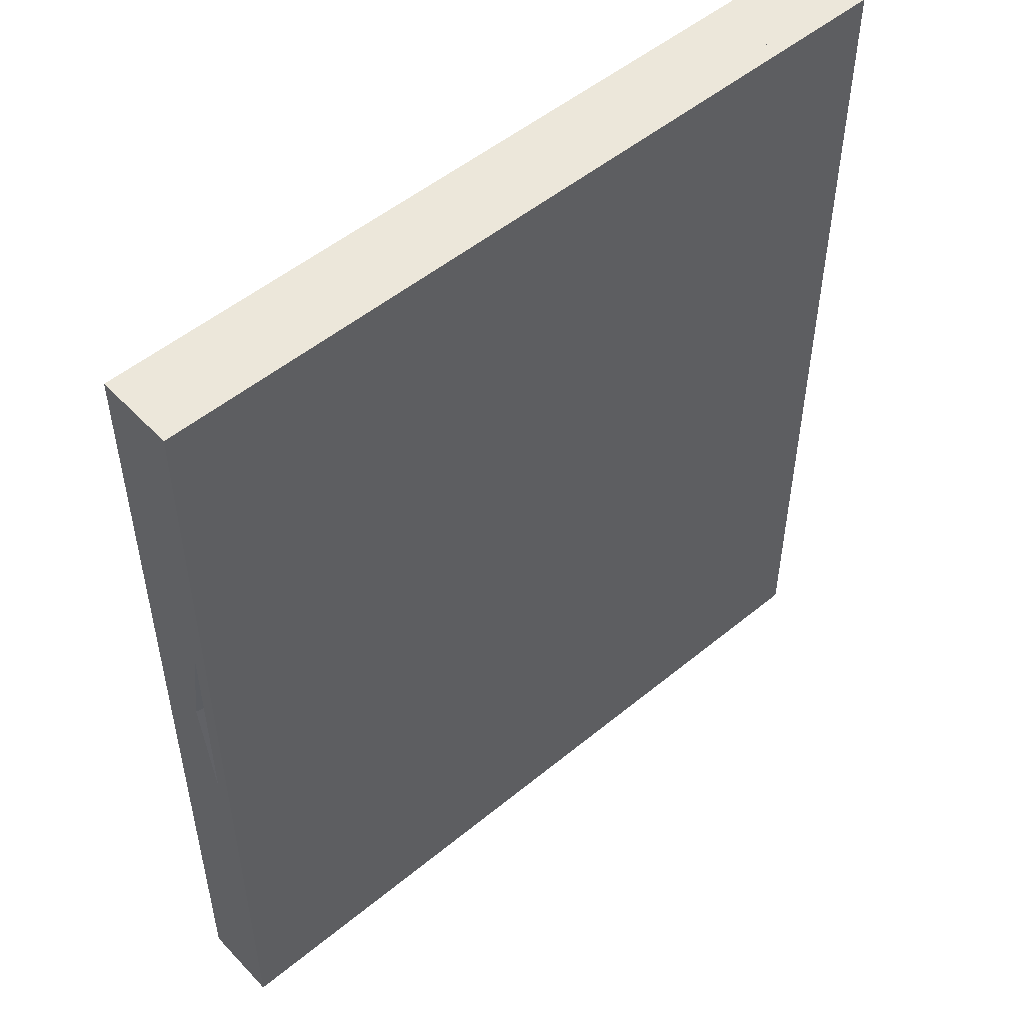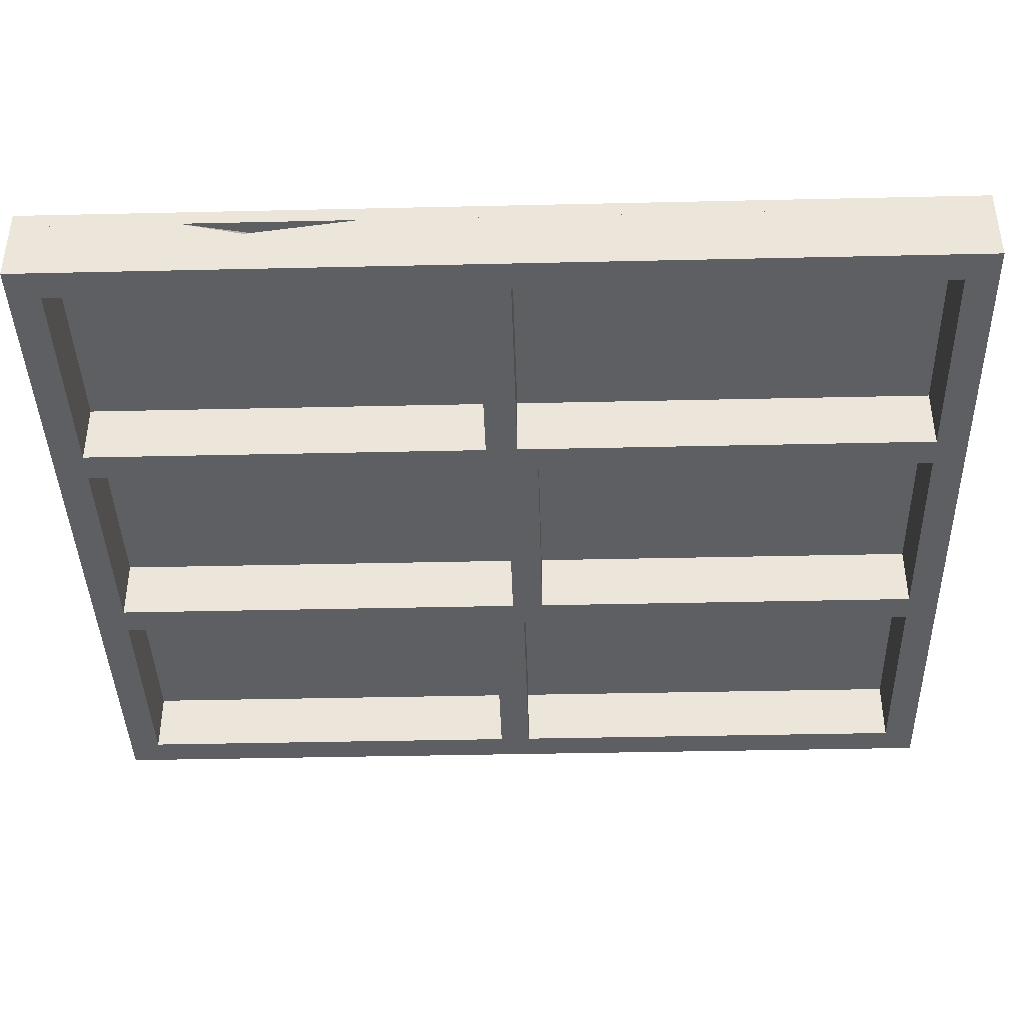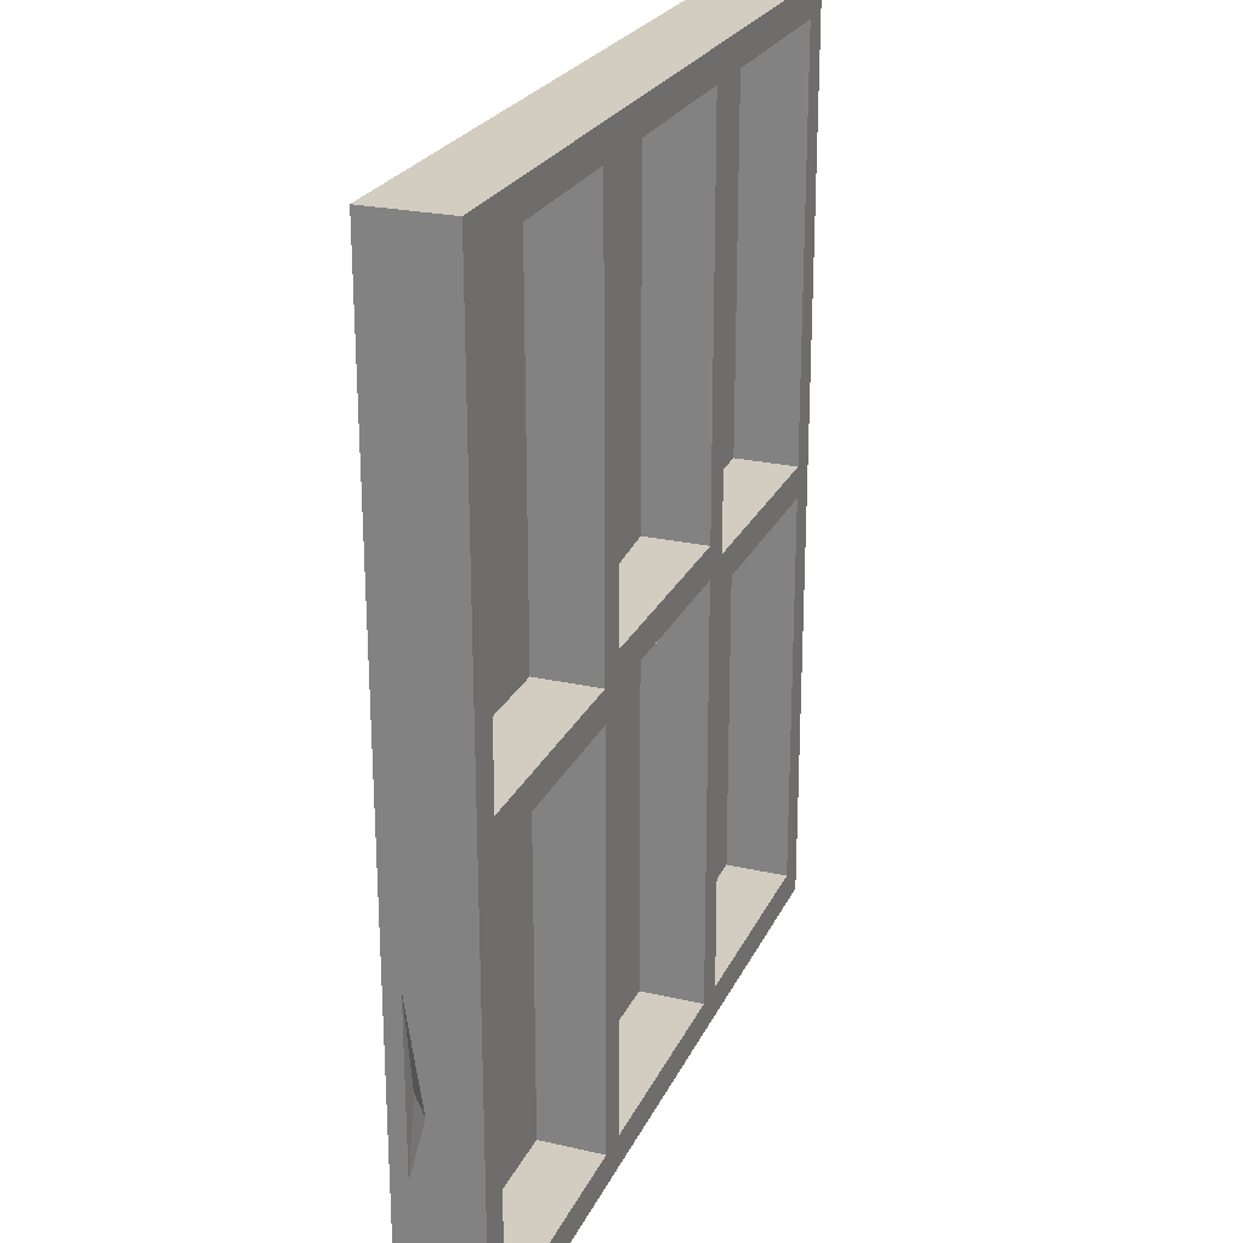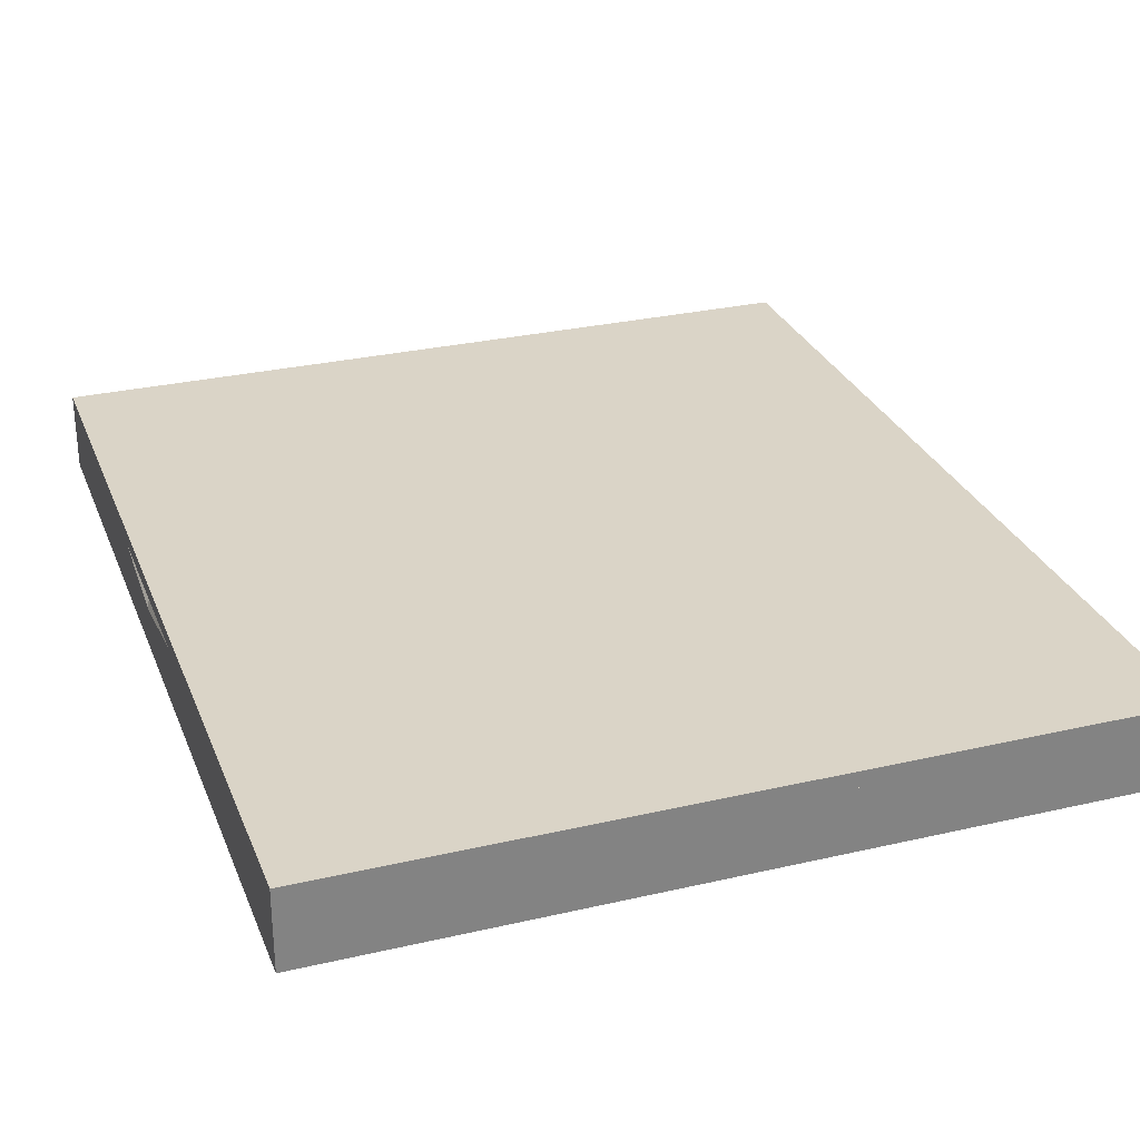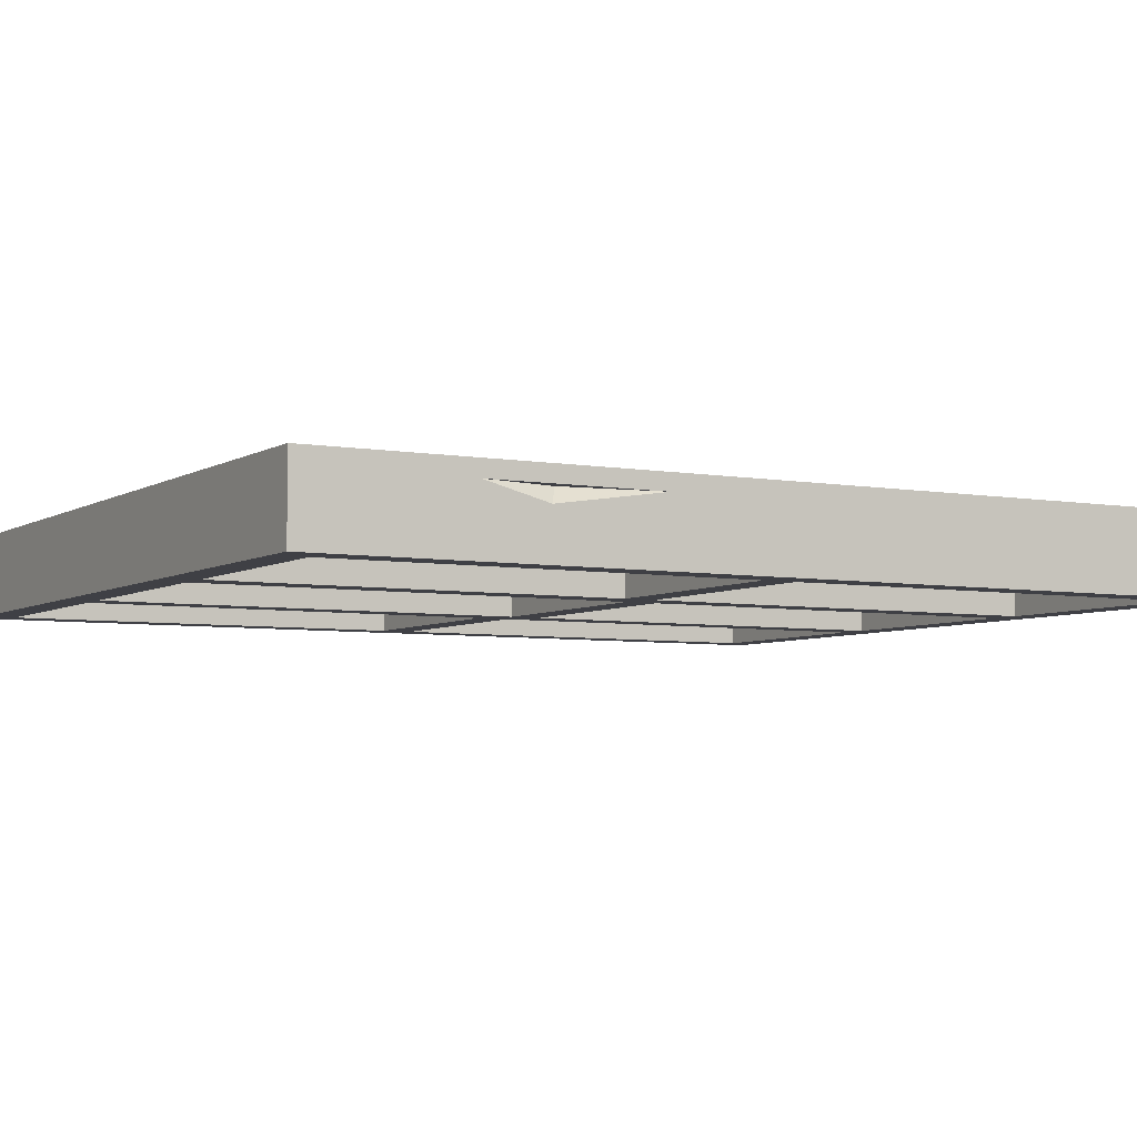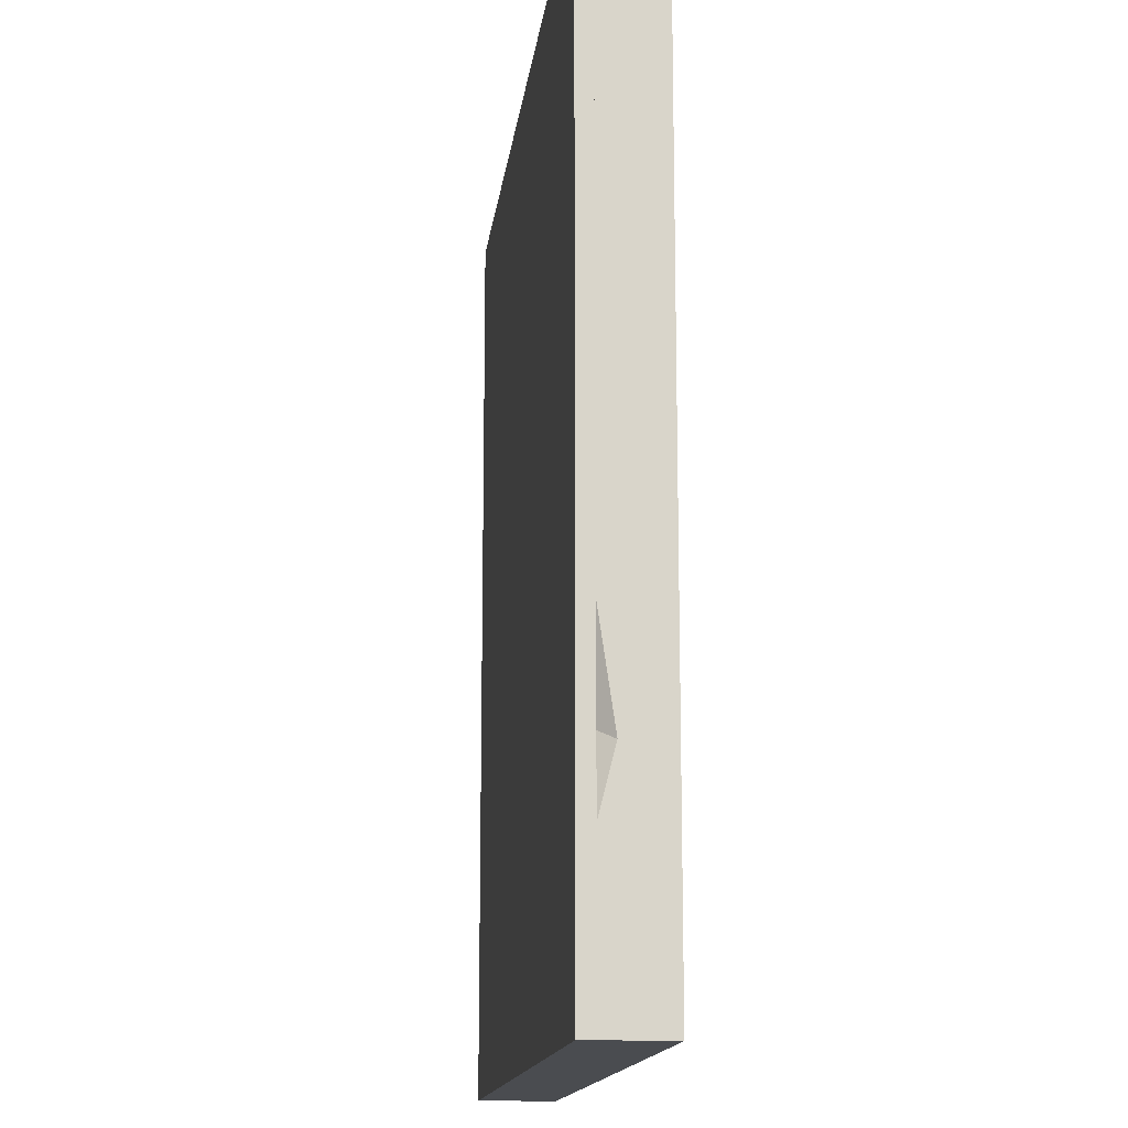
<metadata>
{"format":"obj","ext":"obj","renderer":"f3d","projection":"perspective","resolution":1024,"background":"white","views":[{"elev":51.7,"azim":-41.7,"up":"+Y"},{"elev":-40.5,"azim":91.6,"up":"+Z"},{"elev":24.5,"azim":110.5,"up":"+Y"},{"elev":28.9,"azim":-19.1,"up":"+Z"},{"elev":-5.2,"azim":60.4,"up":"+Z"},{"elev":-14.9,"azim":83.1,"up":"+Y"}]}
</metadata>
<code>
g SM_Bld_House_Wall_02
v 0.1 2.8 0
v 0.1 0.1 0
v 0 2.8 0
v 0 0.1 0
v 0 2.8 0.2
v 0 0.1 0.2
v 0.1 2.8 0.2
v 0.1 0.1 0.2
v 0.1 1.608 0
v 0 1.513 0
v 0.1 1.713 0.2
v 0 1.914 0.2
v 0 1.239 0.2
v 0 1.592 0.15
v 0.025 1.658 0.2
v 1.7 1.38 0.2
v 2.4 1.38 0.2
v 1.7 1.48 0.2
v 2.4 1.48 0.2
v 1.7 1.48 0
v 2.4 1.48 0
v 1.7 1.38 0
v 2.4 1.38 0
v 2.4 2.8 0.2
v 2.4 0.1 0.2
v 2.5 2.8 0.2
v 2.5 0.1 0.2
v 2.5 2.8 0
v 2.5 0.1 0
v 2.4 2.8 0
v 2.4 0.1 0
v 2.4 0.7828 0.2
v 2.5 0.6586 0
v 2.4 0.7336 0
v 2.5 1.034 0.2
v 2.5 0.4996 0.2
v 2.454 0.7266 0.2
v 2.5 0.6955 0.15
v 0.8 2.8 0.2
v 0.8 0.1 0.2
v 0.9 2.8 0.2
v 0.9 0.1 0.2
v 0.9 2.8 0
v 0.9 0.1 0
v 0.8 2.8 0
v 0.8 0.1 0
v 0 0 0.2
v 2.5 0 0.2
v 0 0.1 0.2
v 2.5 0.1 0.2
v 0 0.1 0
v 2.5 0.1 0
v 0 0 0
v 2.5 0 0
v 0 2.8 0.2
v 2.5 2.8 0.2
v 0 2.9 0.2
v 2.5 2.9 0.2
v 0 2.9 0
v 2.5 2.9 0
v 0 2.8 0
v 2.5 2.8 0
v 0.1 1.38 0.2
v 0.8 1.38 0.2
v 0.1 1.48 0.2
v 0.8 1.48 0.2
v 0.1 1.48 0
v 0.8 1.48 0
v 0.1 1.38 0
v 0.8 1.38 0
v 1.6 2.8 0.2
v 1.6 0.1 0.2
v 1.7 2.8 0.2
v 1.7 0.1 0.2
v 1.7 2.8 0
v 1.7 0.1 0
v 1.6 2.8 0
v 1.6 0.1 0
v 0.9 1.444 0.2
v 1.6 1.444 0.2
v 0.9 1.544 0.2
v 1.6 1.544 0.2
v 0.9 1.544 0
v 1.6 1.544 0
v 0.9 1.444 0
v 1.6 1.444 0
v 1.229 1.444 0.1771
v 1.289 1.544 0.1771
v 1.449 1.544 0
v 1.388 1.444 0
v -1.526e-07 0 0.25
v 2.5 0 0.25
v -1.526e-07 2.9 0.25
v 2.5 2.9 0.25
v -1.526e-07 2.9 0.2
v 2.5 2.9 0.2
v -1.526e-07 0 0.2
v 2.5 0 0.2
v 0.1 2.8 0
v 0.1 1.608 0
v 0.1 2.8 0.2
v 0 2.8 0
v 0.1 2.8 0
v 0 0.1 0
v 0.1 0.1 0
v 0.1 0.1 0
v 0.1 0.1 0.2
v 0 1.592 0.15
v 0 1.513 0
v 0 0.1 0
v 0 0.1 0.2
v 0.1 1.713 0.2
v 0.1 0.1 0.2
v 0.025 1.658 0.2
v 0 1.239 0.2
v 0 0.1 0.2
v 0 1.914 0.2
v 0.1 2.8 0.2
v 0 2.8 0.2
v 0 2.8 0
v 0 1.914 0.2
v 0 2.8 0.2
v 0 1.592 0.15
v 0.025 1.658 0.2
v 0 1.239 0.2
v 1.7 1.48 0.2
v 2.4 1.48 0.2
v 1.7 1.48 0
v 2.4 1.48 0
v 1.7 1.38 0
v 1.7 1.38 0.2
v 2.4 1.38 0.2
v 2.4 1.38 0
v 2.4 1.38 0.2
v 2.4 1.48 0.2
v 2.4 1.48 0
v 2.4 1.38 0
v 1.7 1.38 0
v 1.7 1.48 0
v 1.7 1.48 0.2
v 1.7 1.38 0.2
v 2.4 2.8 0
v 2.4 0.7336 0
v 2.4 2.8 0
v 2.5 2.8 0
v 2.4 2.8 0.2
v 2.4 0.1 0
v 2.5 0.1 0
v 2.4 0.1 0.2
v 2.4 0.1 0
v 2.4 0.7828 0.2
v 2.454 0.7266 0.2
v 2.4 0.1 0.2
v 2.5 0.1 0.2
v 2.5 0.1 0.2
v 2.5 0.4996 0.2
v 2.5 0.1 0
v 2.5 0.6955 0.15
v 2.5 0.6586 0
v 2.5 2.8 0
v 2.5 1.034 0.2
v 2.5 2.8 0.2
v 2.5 1.034 0.2
v 2.4 2.8 0.2
v 2.5 2.8 0.2
v 2.454 0.7266 0.2
v 2.5 0.6955 0.15
v 2.5 0.4996 0.2
v 0.9 2.8 0.2
v 0.9 0.1 0.2
v 0.9 2.8 0
v 0.9 0.1 0
v 0.8 2.8 0
v 0.8 2.8 0.2
v 0.8 0.1 0.2
v 0.8 0.1 0
v 0.8 0.1 0.2
v 0.9 0.1 0.2
v 0.9 0.1 0
v 0.8 0.1 0
v 0.8 2.8 0
v 0.9 2.8 0
v 0.9 2.8 0.2
v 0.8 2.8 0.2
v 0 0.1 0.2
v 2.5 0.1 0.2
v 0 0.1 0
v 2.5 0.1 0
v 0 0 0
v 0 0 0.2
v 2.5 0 0.2
v 2.5 0 0
v 2.5 0 0.2
v 2.5 0.1 0.2
v 2.5 0.1 0
v 2.5 0 0
v 0 0 0
v 0 0.1 0
v 0 0.1 0.2
v 0 0 0.2
v 0 2.9 0.2
v 2.5 2.9 0.2
v 0 2.9 0
v 2.5 2.9 0
v 0 2.8 0
v 0 2.8 0.2
v 2.5 2.8 0.2
v 2.5 2.8 0
v 2.5 2.8 0.2
v 2.5 2.9 0.2
v 2.5 2.9 0
v 2.5 2.8 0
v 0 2.8 0
v 0 2.9 0
v 0 2.9 0.2
v 0 2.8 0.2
v 0.1 1.48 0.2
v 0.8 1.48 0.2
v 0.1 1.48 0
v 0.8 1.48 0
v 0.1 1.38 0
v 0.1 1.38 0.2
v 0.8 1.38 0.2
v 0.8 1.38 0
v 0.8 1.38 0.2
v 0.8 1.48 0.2
v 0.8 1.48 0
v 0.8 1.38 0
v 0.1 1.38 0
v 0.1 1.48 0
v 0.1 1.48 0.2
v 0.1 1.38 0.2
v 1.7 2.8 0.2
v 1.7 0.1 0.2
v 1.7 2.8 0
v 1.7 0.1 0
v 1.6 2.8 0
v 1.6 2.8 0.2
v 1.6 0.1 0.2
v 1.6 0.1 0
v 1.6 0.1 0.2
v 1.7 0.1 0.2
v 1.7 0.1 0
v 1.6 0.1 0
v 1.6 2.8 0
v 1.7 2.8 0
v 1.7 2.8 0.2
v 1.6 2.8 0.2
v 0.9 1.544 0.2
v 1.289 1.544 0.1771
v 0.9 1.544 0
v 1.449 1.544 0
v 1.388 1.444 0
v 0.9 1.444 0
v 1.229 1.444 0.1771
v 0.9 1.444 0.2
v 0.9 1.444 0
v 0.9 1.544 0
v 0.9 1.544 0.2
v 0.9 1.444 0.2
v 1.229 1.444 0.1771
v 1.289 1.544 0.1771
v 1.6 1.444 0.2
v 1.6 1.544 0.2
v 1.6 1.544 0
v 1.6 1.544 0.2
v 1.6 1.444 0
v 1.6 1.544 0
v 1.6 1.444 0.2
v 1.6 1.444 0
v -1.526e-07 2.9 0.25
v 2.5 2.9 0.25
v -1.526e-07 2.9 0.2
v 2.5 2.9 0.2
v -1.526e-07 0 0.2
v -1.526e-07 0 0.25
v 2.5 0 0.25
v 2.5 0 0.2
v 2.5 0 0.25
v 2.5 2.9 0.25
v 2.5 2.9 0.2
v 2.5 0 0.2
v -1.526e-07 0 0.2
v -1.526e-07 2.9 0.2
v -1.526e-07 2.9 0.25
v -1.526e-07 0 0.25
g SM_Bld_House_Wall_02_0
f 15 12 14
f 125 124 123
f 38 35 37
f 168 167 166
f 10 3 1
f 9 10 1
f 9 105 10
f 105 104 10
f 100 99 7
f 11 100 7
f 11 107 100
f 107 106 100
f 6 4 2
f 8 6 2
f 102 5 101
f 103 102 101
f 110 111 13
f 110 13 109
f 109 13 108
f 108 120 109
f 121 120 108
f 121 122 120
f 116 113 115
f 115 113 114
f 114 113 112
f 112 117 114
f 118 117 112
f 117 118 119
f 19 18 16
f 17 19 16
f 21 20 126
f 127 21 126
f 23 22 128
f 129 23 128
f 132 131 130
f 133 132 130
f 136 135 134
f 137 136 134
f 140 139 138
f 141 140 138
f 34 30 28
f 33 34 28
f 33 148 34
f 148 147 34
f 32 24 142
f 143 32 142
f 143 150 32
f 150 149 32
f 29 27 25
f 31 29 25
f 26 145 144
f 146 26 144
f 153 154 36
f 153 36 152
f 153 152 151
f 163 151 152
f 163 164 151
f 163 165 164
f 157 156 155
f 156 157 159
f 156 159 158
f 160 158 159
f 160 161 158
f 161 160 162
f 42 41 39
f 40 42 39
f 44 43 169
f 170 44 169
f 46 45 171
f 172 46 171
f 175 174 173
f 176 175 173
f 179 178 177
f 180 179 177
f 183 182 181
f 184 183 181
f 50 49 47
f 48 50 47
f 52 51 185
f 186 52 185
f 54 53 187
f 188 54 187
f 191 190 189
f 192 191 189
f 195 194 193
f 196 195 193
f 199 198 197
f 200 199 197
f 58 57 55
f 56 58 55
f 60 59 201
f 202 60 201
f 62 61 203
f 204 62 203
f 207 206 205
f 208 207 205
f 211 210 209
f 212 211 209
f 215 214 213
f 216 215 213
f 66 65 63
f 64 66 63
f 68 67 217
f 218 68 217
f 70 69 219
f 220 70 219
f 223 222 221
f 224 223 221
f 227 226 225
f 228 227 225
f 231 230 229
f 232 231 229
f 74 73 71
f 72 74 71
f 76 75 233
f 234 76 233
f 78 77 235
f 236 78 235
f 239 238 237
f 240 239 237
f 243 242 241
f 244 243 241
f 247 246 245
f 248 247 245
f 87 81 79
f 87 88 81
f 250 83 249
f 250 89 83
f 250 266 89
f 266 265 89
f 90 85 251
f 252 90 251
f 252 268 90
f 268 267 90
f 255 256 254
f 255 254 253
f 253 270 255
f 270 269 255
f 84 82 80
f 86 84 80
f 259 258 257
f 260 259 257
f 263 262 261
f 263 264 262
f 94 93 91
f 92 94 91
f 96 95 271
f 272 96 271
f 98 97 273
f 274 98 273
f 277 276 275
f 278 277 275
f 281 280 279
f 282 281 279
f 285 284 283
f 286 285 283

</code>
